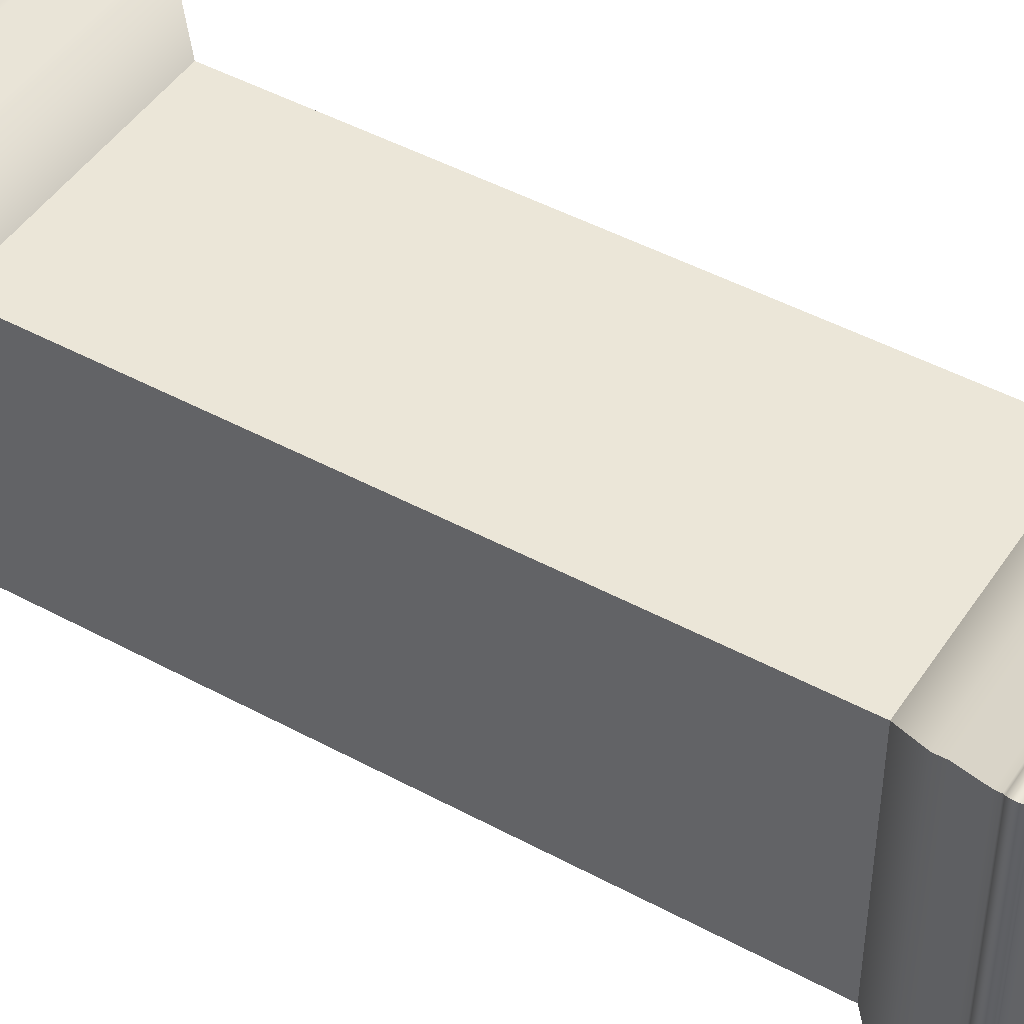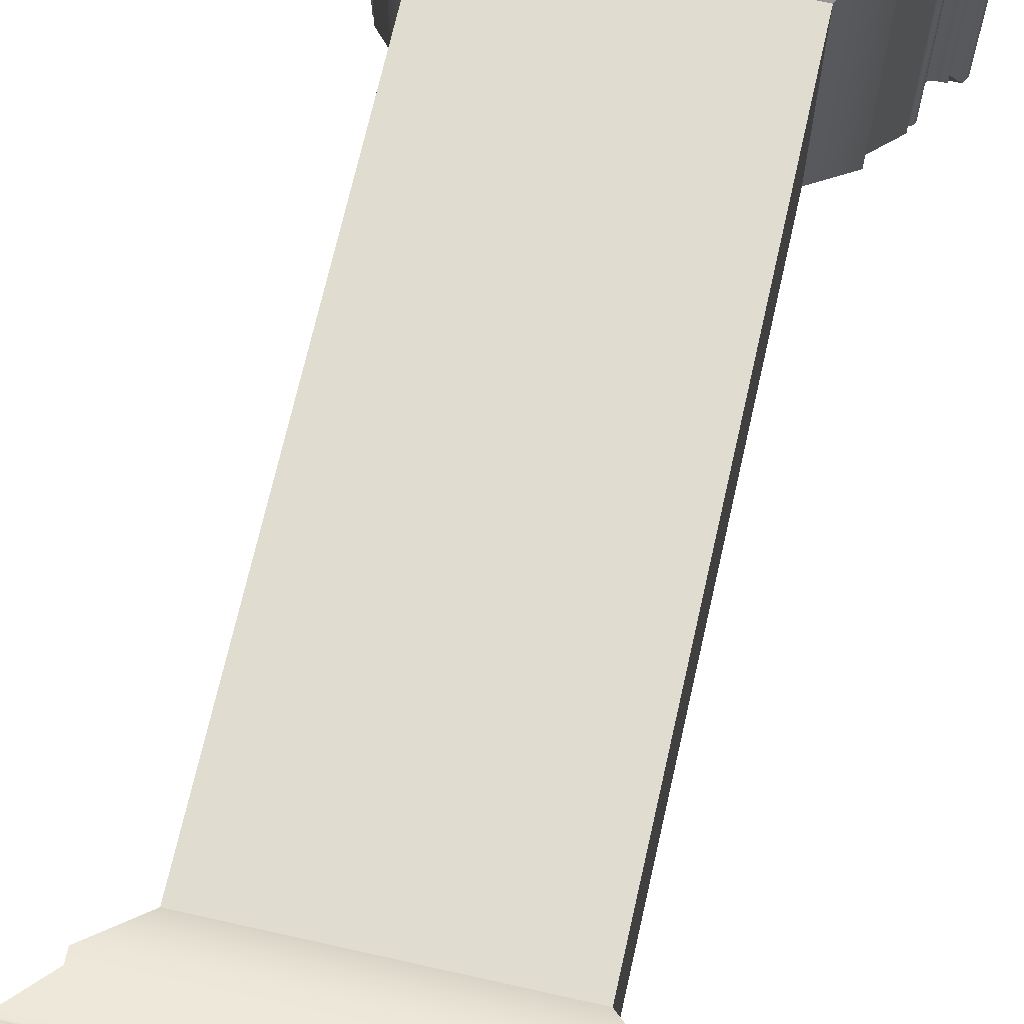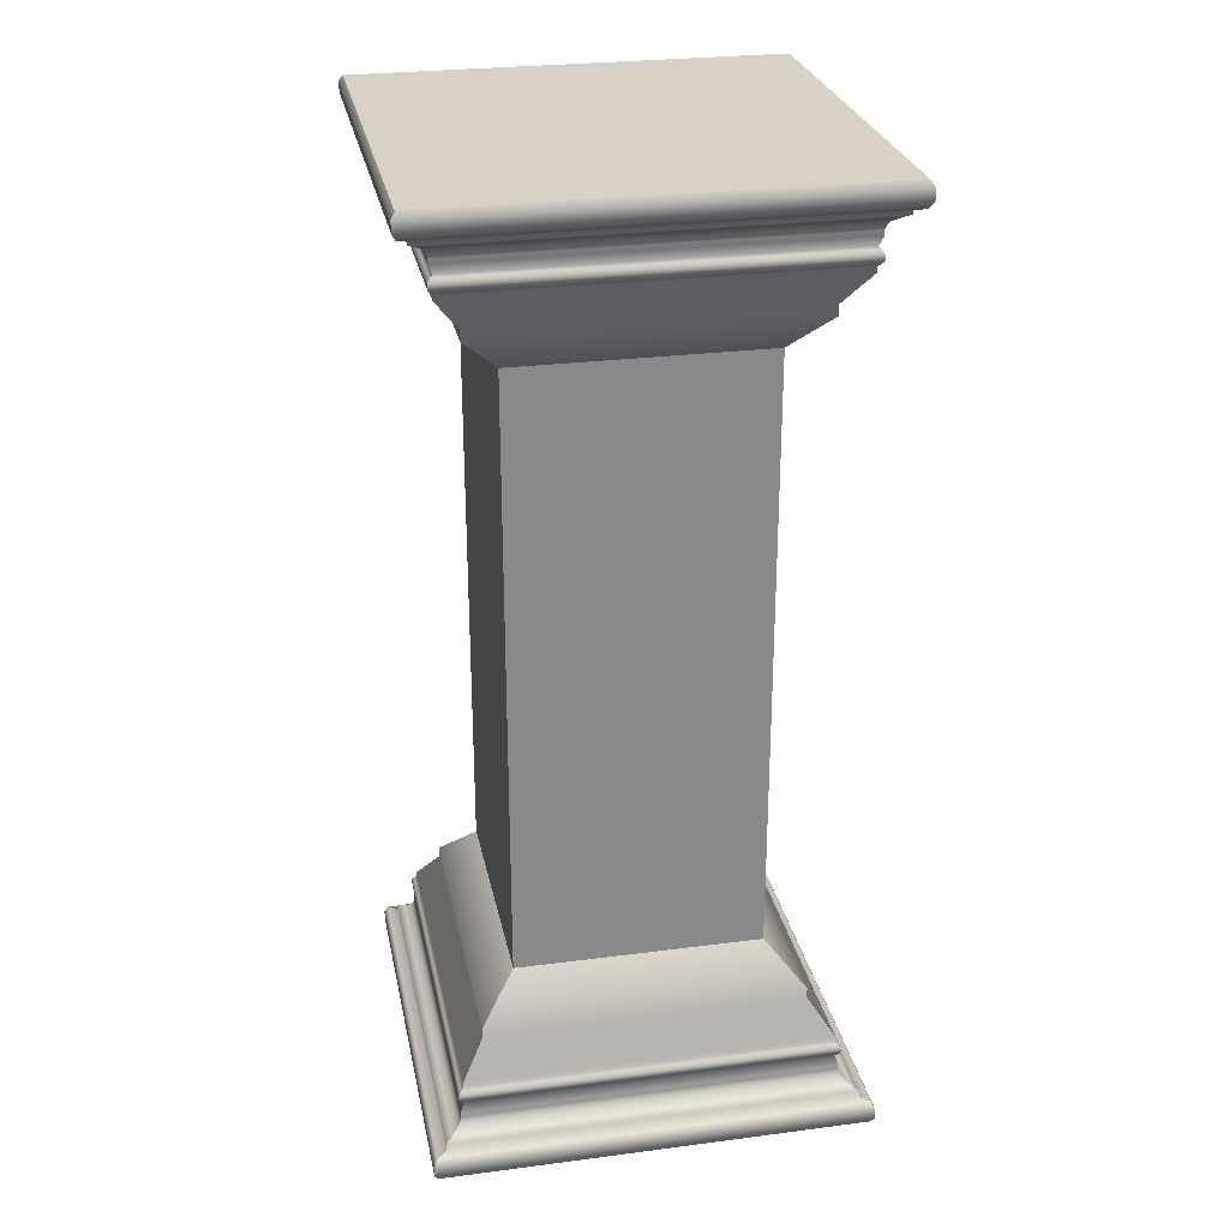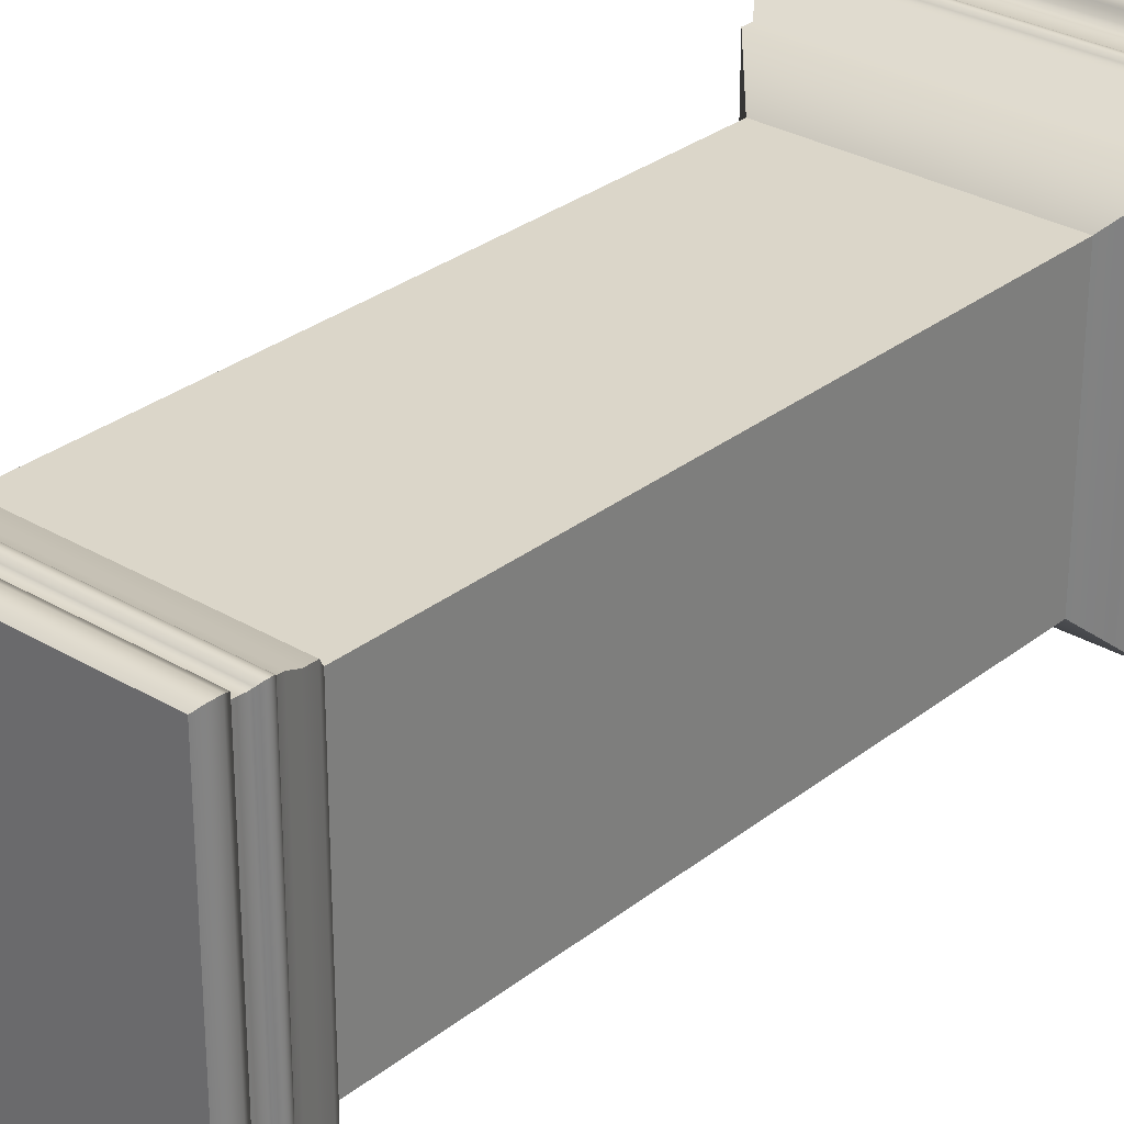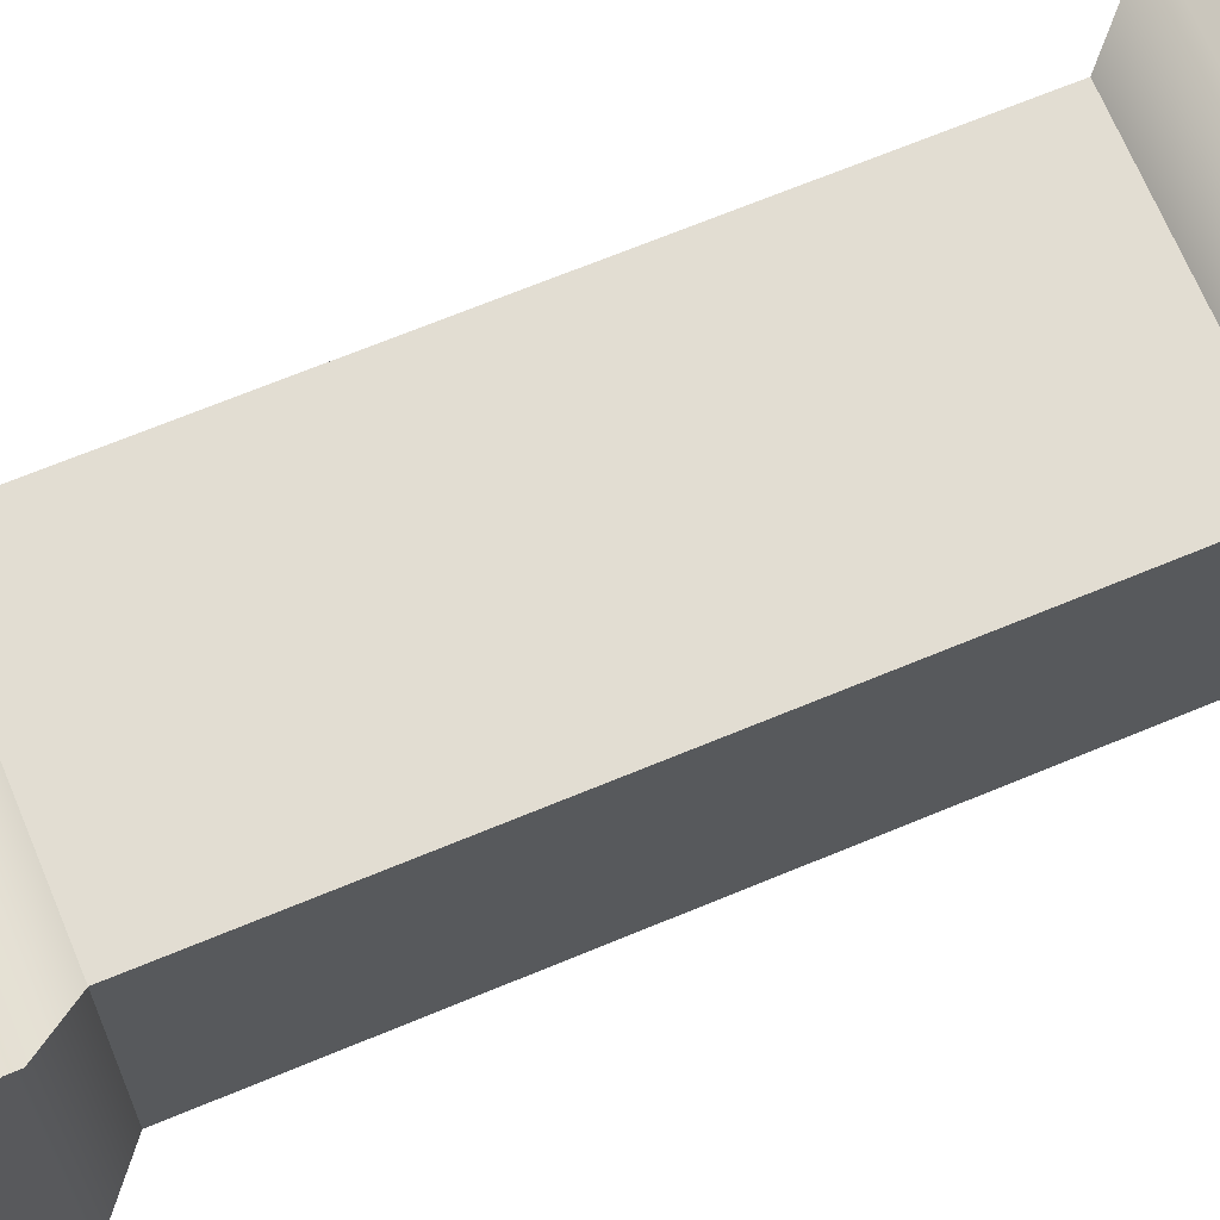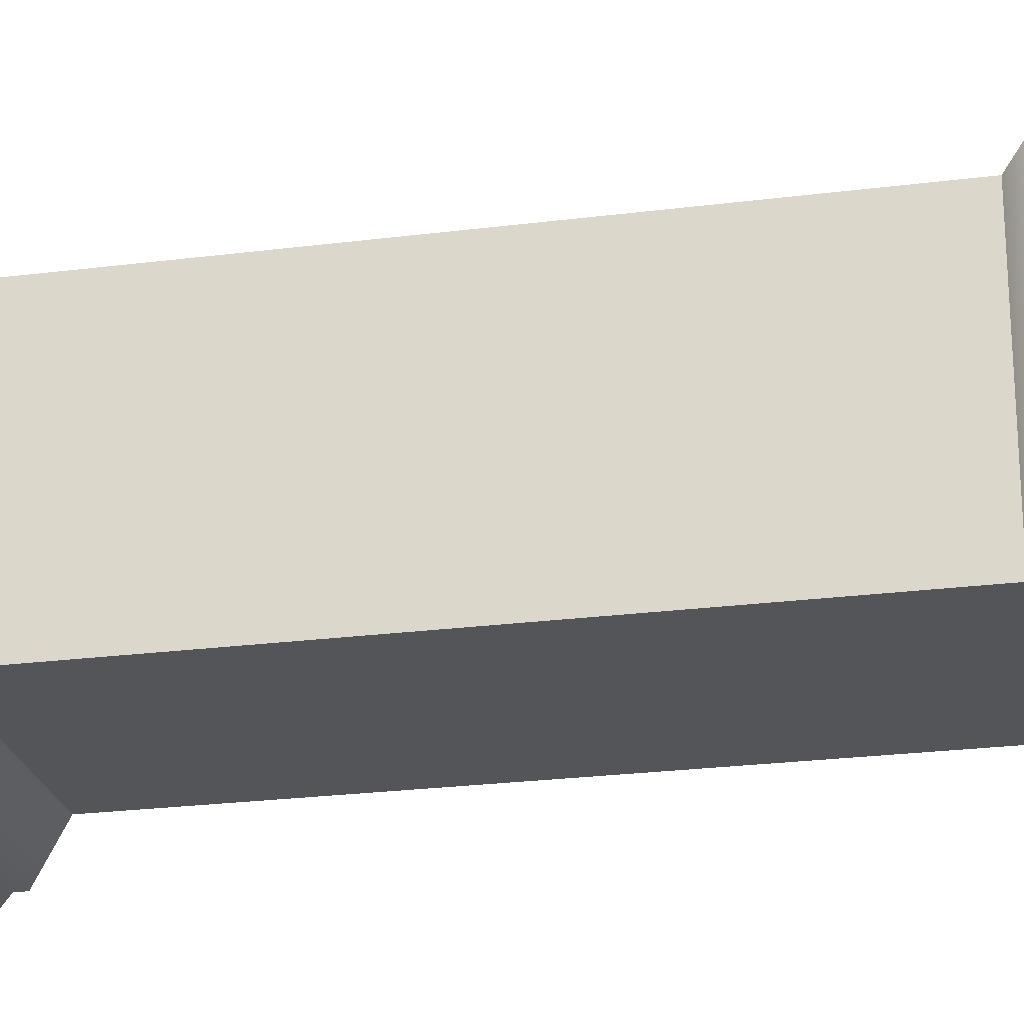
<metadata>
{"format":"obj","ext":"obj","renderer":"f3d","projection":"perspective","resolution":1024,"background":"white","views":[{"elev":46.5,"azim":121.7,"up":"+Z"},{"elev":69.5,"azim":-167.3,"up":"+Z"},{"elev":27.2,"azim":168.7,"up":"+Y"},{"elev":29.8,"azim":-138.8,"up":"+Z"},{"elev":68.3,"azim":-112.6,"up":"+Z"},{"elev":-24.2,"azim":102.0,"up":"+Z"}]}
</metadata>
<code>
g default
v -1.449 10.03 1.449
v 1.449 10.03 1.449
v -2.146 11.06 2.146
v 2.146 11.06 2.146
v -2.146 11.26 2.146
v 2.146 11.26 2.146
v -2.387 11.63 2.387
v 2.387 11.63 2.387
v -2.387 11.7 2.387
v 2.387 11.7 2.387
v -2.5 11.72 2.5
v 2.5 11.72 2.5
v -2.5 12 2.5
v 2.5 12 2.5
v -2.5 12 -2.5
v 2.5 12 -2.5
v -2.5 11.72 -2.5
v 2.5 11.72 -2.5
v -2.387 11.7 -2.387
v 2.387 11.7 -2.387
v -2.387 11.63 -2.387
v 2.387 11.63 -2.387
v -2.146 11.26 -2.146
v 2.146 11.26 -2.146
v -2.146 11.06 -2.146
v 2.146 11.06 -2.146
v -1.449 10.03 -1.449
v 1.449 10.03 -1.449
v 2.193 11.21 2.193
v -2.193 11.21 2.193
v -2.193 11.21 -2.193
v 2.193 11.21 -2.193
v 2.204 11.16 2.204
v -2.204 11.16 2.204
v -2.204 11.16 -2.204
v 2.204 11.16 -2.204
v 2.193 11.12 2.193
v -2.193 11.12 2.193
v -2.193 11.12 -2.193
v 2.193 11.12 -2.193
v 2.201 11.18 2.201
v -2.201 11.18 2.201
v -2.201 11.18 -2.201
v 2.201 11.18 -2.201
v 2.201 11.14 2.201
v -2.201 11.14 2.201
v -2.201 11.14 -2.201
v 2.201 11.14 -2.201
v 2.171 11.09 2.171
v -2.171 11.09 2.171
v -2.171 11.09 -2.171
v 2.171 11.09 -2.171
v 2.171 11.24 2.171
v -2.171 11.24 2.171
v -2.171 11.24 -2.171
v 2.171 11.24 -2.171
v 2.307 11.59 2.307
v -2.307 11.59 2.307
v -2.307 11.59 -2.307
v 2.307 11.59 -2.307
v 2.189 11.38 2.189
v -2.189 11.38 2.189
v -2.189 11.38 -2.189
v 2.189 11.38 -2.189
v 2.197 11.48 2.197
v -2.197 11.48 2.197
v -2.197 11.48 -2.197
v 2.197 11.48 -2.197
v 2.229 11.53 2.229
v -2.229 11.53 2.229
v -2.229 11.53 -2.229
v 2.229 11.53 -2.229
v 2.183 11.43 2.183
v -2.183 11.43 2.183
v -2.183 11.43 -2.183
v 2.183 11.43 -2.183
v 2.545 11.93 2.545
v -2.545 11.93 2.545
v -2.545 11.93 -2.545
v 2.545 11.93 -2.545
v 2.545 11.8 2.545
v -2.545 11.8 2.545
v -2.545 11.8 -2.545
v 2.545 11.8 -2.545
v 1.869 10.61 1.869
v -1.869 10.61 1.869
v -1.869 10.61 -1.869
v 1.869 10.61 -1.869
v 1.869 10.48 1.869
v -1.869 10.48 1.869
v -1.869 10.48 -1.869
v 1.869 10.48 -1.869
v 2.146 11 2.146
v -2.146 11 2.146
v -2.146 11 -2.146
v 2.146 11 -2.146
v 1.449 2.854 1.449
v -1.449 2.854 1.449
v 1.869 2.402 1.869
v -1.869 2.402 1.869
v -2.146 1.822 2.146
v 2.146 1.822 2.146
v 2.171 1.797 2.171
v -2.171 1.797 2.171
v -2.146 1.62 2.146
v 2.146 1.62 2.146
v 2.189 1.502 2.189
v -2.189 1.502 2.189
v -2.387 1.251 2.387
v 2.387 1.251 2.387
v 2.387 1.182 2.387
v -2.387 1.182 2.387
v 2.5 1.169 2.5
v -2.5 1.169 2.5
v 2.545 1.08 2.545
v -2.545 1.08 2.545
v -2.5 0.8845 2.5
v 2.5 0.8845 2.5
v 2.5 0.8845 -2.5
v -2.5 0.8845 -2.5
v -2.545 1.08 -2.545
v 2.545 1.08 -2.545
v 2.5 1.169 -2.5
v -2.5 1.169 -2.5
v 2.387 1.182 -2.387
v -2.387 1.182 -2.387
v 2.387 1.251 -2.387
v -2.387 1.251 -2.387
v -2.189 1.502 -2.189
v 2.189 1.502 -2.189
v 2.146 1.62 -2.146
v -2.146 1.62 -2.146
v -2.171 1.797 -2.171
v 2.171 1.797 -2.171
v 2.146 1.822 -2.146
v -2.146 1.822 -2.146
v -1.869 2.402 -1.869
v 1.869 2.402 -1.869
v 1.449 2.854 -1.449
v -1.449 2.854 -1.449
v -2.193 1.676 2.193
v 2.193 1.676 2.193
v 2.171 1.644 2.171
v -2.171 1.644 2.171
v -2.193 1.676 -2.193
v -2.171 1.644 -2.171
v 2.171 1.644 -2.171
v 2.193 1.676 -2.193
v -2.204 1.723 2.204
v 2.204 1.723 2.204
v 2.201 1.7 2.201
v -2.201 1.7 2.201
v -2.204 1.723 -2.204
v -2.201 1.7 -2.201
v 2.201 1.7 -2.201
v 2.204 1.723 -2.204
v -2.193 1.768 2.193
v 2.193 1.768 2.193
v 2.201 1.744 2.201
v -2.201 1.744 2.201
v -2.193 1.768 -2.193
v -2.201 1.744 -2.201
v 2.201 1.744 -2.201
v 2.193 1.768 -2.193
v -2.307 1.297 2.307
v 2.307 1.297 2.307
v -2.307 1.297 -2.307
v 2.307 1.297 -2.307
v 2.183 1.453 2.183
v -2.183 1.453 2.183
v -2.183 1.453 -2.183
v 2.183 1.453 -2.183
v -2.197 1.404 2.197
v 2.197 1.404 2.197
v 2.229 1.353 2.229
v -2.229 1.353 2.229
v -2.197 1.404 -2.197
v -2.229 1.353 -2.229
v 2.229 1.353 -2.229
v 2.197 1.404 -2.197
v -2.545 0.955 2.545
v 2.545 0.955 2.545
v -2.545 0.955 -2.545
v 2.545 0.955 -2.545
v -1.869 2.276 1.869
v 1.869 2.276 1.869
v 2.146 1.884 2.146
v -2.146 1.884 2.146
v -1.869 2.276 -1.869
v -2.146 1.884 -2.146
v 2.146 1.884 -2.146
v 1.869 2.276 -1.869
v -1.449 6.442 1.449
v 1.449 6.442 1.449
v -1.449 6.442 -1.449
v 1.449 6.442 -1.449
g pCube1
f 1 2 89 90
f 3 4 49 50
f 5 6 61 62
f 7 8 10 9
f 9 10 12 11
f 11 12 81 82
f 13 14 16 15
f 83 84 18 17
f 17 18 20 19
f 19 20 22 21
f 63 64 24 23
f 51 52 26 25
f 91 92 28 27
f 2 28 92 89
f 4 26 52 49
f 6 24 64 61
f 8 22 20 10
f 10 20 18 12
f 12 18 84 81
f 27 1 90 91
f 25 3 50 51
f 23 5 62 63
f 21 7 9 19
f 19 9 11 17
f 17 11 82 83
f 30 29 53 54
f 31 30 54 55
f 55 56 32 31
f 29 32 56 53
f 34 33 41 42
f 35 34 42 43
f 43 44 36 35
f 33 36 44 41
f 38 37 45 46
f 39 38 46 47
f 47 48 40 39
f 37 40 48 45
f 42 41 29 30
f 43 42 30 31
f 31 32 44 43
f 41 44 32 29
f 46 45 33 34
f 47 46 34 35
f 35 36 48 47
f 45 48 36 33
f 50 49 37 38
f 51 50 38 39
f 39 40 52 51
f 49 52 40 37
f 54 53 6 5
f 55 54 5 23
f 23 24 56 55
f 53 56 24 6
f 58 57 8 7
f 59 58 7 21
f 21 22 60 59
f 57 60 22 8
f 62 61 73 74
f 63 62 74 75
f 75 76 64 63
f 61 64 76 73
f 66 65 69 70
f 67 66 70 71
f 71 72 68 67
f 65 68 72 69
f 70 69 57 58
f 71 70 58 59
f 59 60 72 71
f 69 72 60 57
f 74 73 65 66
f 75 74 66 67
f 67 68 76 75
f 73 76 68 65
f 78 77 14 13
f 79 78 13 15
f 15 16 80 79
f 77 80 16 14
f 82 81 77 78
f 83 82 78 79
f 79 80 84 83
f 81 84 80 77
f 86 85 93 94
f 87 86 94 95
f 95 96 88 87
f 85 88 96 93
f 90 89 85 86
f 91 90 86 87
f 87 88 92 91
f 89 92 88 85
f 94 93 4 3
f 95 94 3 25
f 25 26 96 95
f 93 96 26 4
f 98 100 99 97
f 101 104 103 102
f 105 108 107 106
f 109 112 111 110
f 112 114 113 111
f 114 116 115 113
f 117 120 119 118
f 121 124 123 122
f 124 126 125 123
f 126 128 127 125
f 129 132 131 130
f 133 136 135 134
f 137 140 139 138
f 97 99 138 139
f 102 103 134 135
f 106 107 130 131
f 110 111 125 127
f 111 113 123 125
f 113 115 122 123
f 140 137 100 98
f 136 133 104 101
f 132 129 108 105
f 128 126 112 109
f 126 124 114 112
f 124 121 116 114
f 141 144 143 142
f 145 146 144 141
f 146 145 148 147
f 142 143 147 148
f 149 152 151 150
f 153 154 152 149
f 154 153 156 155
f 150 151 155 156
f 157 160 159 158
f 161 162 160 157
f 162 161 164 163
f 158 159 163 164
f 152 141 142 151
f 154 145 141 152
f 145 154 155 148
f 151 142 148 155
f 160 149 150 159
f 162 153 149 160
f 153 162 163 156
f 159 150 156 163
f 104 157 158 103
f 133 161 157 104
f 161 133 134 164
f 103 158 164 134
f 144 105 106 143
f 146 132 105 144
f 132 146 147 131
f 143 106 131 147
f 165 109 110 166
f 167 128 109 165
f 128 167 168 127
f 166 110 127 168
f 108 170 169 107
f 129 171 170 108
f 171 129 130 172
f 107 169 172 130
f 173 176 175 174
f 177 178 176 173
f 178 177 180 179
f 174 175 179 180
f 176 165 166 175
f 178 167 165 176
f 167 178 179 168
f 175 166 168 179
f 170 173 174 169
f 171 177 173 170
f 177 171 172 180
f 169 174 180 172
f 181 117 118 182
f 183 120 117 181
f 120 183 184 119
f 182 118 119 184
f 116 181 182 115
f 121 183 181 116
f 183 121 122 184
f 115 182 184 122
f 185 188 187 186
f 189 190 188 185
f 190 189 192 191
f 186 187 191 192
f 100 185 186 99
f 137 189 185 100
f 189 137 138 192
f 99 186 192 138
f 188 101 102 187
f 190 136 101 188
f 136 190 191 135
f 187 102 135 191
f 2 1 193 194
f 27 28 196 195
f 28 2 194 196
f 1 27 195 193
f 98 97 194 193
f 139 140 195 196
f 97 139 196 194
f 140 98 193 195

</code>
